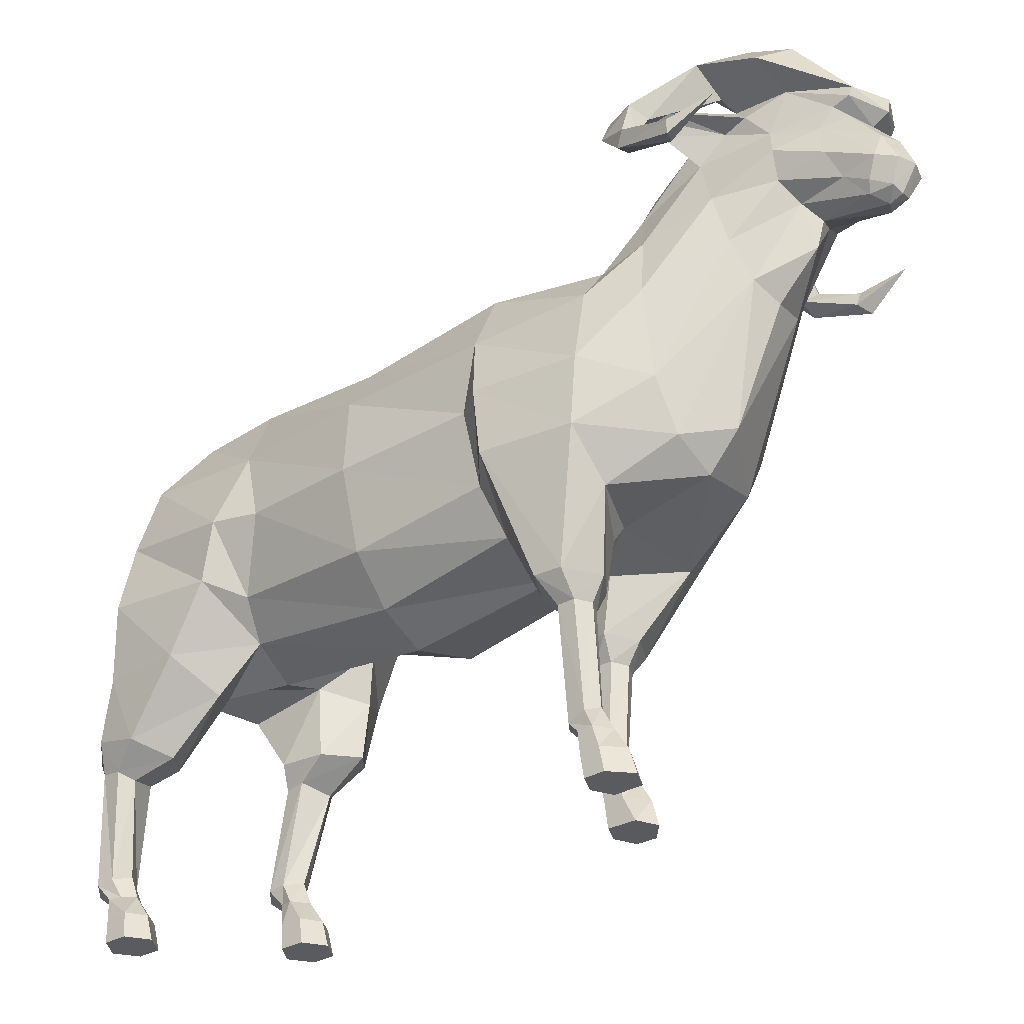
<metadata>
{"format":"obj","ext":"obj","renderer":"f3d","projection":"perspective","resolution":1024,"background":"white","views":[{"elev":-32.1,"azim":-50.3,"up":"+Y"}]}
</metadata>
<code>
o HAMMEL
v 0.1073 0.2863 1.481
v 0.1401 0.8167 1.948
v 0.2499 0.302 0.8502
v -0.03934 -0.07079 0.721
v -0.01527 0.6177 0.733
v 0.1652 0.02497 1.431
v 0.2692 0.3893 1.431
v 0.2221 0.9291 1.741
v 0.3189 0.737 1.712
v 0.1739 0.8267 1.812
v 0.1601 -0.07085 0.9458
v 0.1324 0.299 0.8119
v -0.0282 0.1752 1.527
v 0.03211 0.8667 1.77
v -0.1256 0.7754 1.694
v -0.04669 0.8424 1.648
v 0.03338 0.2867 0.8543
v 0.2684 0.4991 0.9784
v -0.1031 0.3921 0.9276
v 0.02808 0.2082 0.7098
v 0.2573 0.8172 1.66
v 0.3121 0.6824 1.791
v -0.1347 0.721 1.773
v -0.05889 0.8291 1.706
v -0.03622 0.3143 1.586
v 0.005822 0.7806 1.725
v -0.1219 0.7598 1.837
v 0.3022 0.7233 1.854
v -0.02242 -0.07039 1.564
v 0.02789 0.2078 1.49
v 0.03669 -0.07039 1.534
v -0.007532 -0.07085 0.7769
v 0.02428 -0.07079 0.721
v -0.03157 0.1688 0.7419
v 0.1718 0.7366 1.844
v 0.1735 0.8546 1.776
v 0.1049 0.6802 1.997
v 0.1889 0.3033 1.554
v 0.008347 0.7506 1.838
v 0.1919 -0.07079 0.8899
v 0.1283 -0.07083 0.9259
v 0.0152 0.3325 0.7331
v 0.1271 0.4727 0.688
v 0.05914 0.3134 1.542
v -0.0173 0.3144 1.41
v 0.08949 0.785 1.944
v -0.03694 0.913 1.757
v 0.1605 0.36 1.012
v 0.1718 0.3245 1.39
v 0.2292 0.348 1.198
v -0.05709 0.3853 0.7135
v -0.007271 0.02045 0.6631
v 0.2502 0.8884 1.768
v 0.02168 0.8235 1.697
v -0.09307 0.3822 1.577
v 0.1745 0.8113 1.7
v 0.2615 0.8017 1.719
v 0.05068 0.7086 0.8165
v 0.1889 0.6429 1.589
v 0.02431 0.9194 1.869
v 0.04687 0.7079 1.588
v 0.00722 0.03443 1.539
v 0.03669 -0.07039 1.576
v 0.1843 0.02529 0.8534
v 0.1601 -0.07076 0.869
v 0.05244 0.3317 1.685
v 0.08266 0.6667 1.862
v 0.297 0.7425 1.717
v -0.1035 0.7768 1.701
v 0.1254 0.3101 0.9422
v 0.1245 0.2097 0.8782
v 0.1845 0.1717 0.914
v -0.02845 0.2153 0.6652
v 0.1518 0.6993 0.8312
v 0.1592 0.179 1.47
v 0.1183 -0.06406 1.461
v 0.1477 -0.06565 1.518
v 0.1774 -0.06415 1.461
v 0.1826 0.7663 1.728
v 0.07611 0.6379 1.964
v 0.318 0.7024 1.79
v 0.1836 0.9008 1.737
v 0.285 0.7338 1.694
v 0.3058 0.7623 1.661
v 0.2956 0.8216 1.694
v -0.08583 0.8541 1.679
v -0.000292 0.9481 1.732
v -0.1368 0.7418 1.772
v 0.03298 0.9137 1.731
v -0.09173 0.7659 1.679
v -0.1044 0.7975 1.645
v 0.06023 0.8932 1.775
v 0.07693 0.2593 0.6667
v 0.02679 0.4727 0.688
v 0.05242 0.6847 1.995
v 0.07693 0.2568 0.7135
v 0.2675 0.8099 1.704
v -0.0613 0.8374 1.691
v 0.04485 0.8248 1.944
v 0.1499 0.8855 1.778
v 0.1822 0.9059 1.876
v -0.08324 0.5796 1.594
v 0.1691 0.6177 0.733
v -0.08255 0.5953 0.8035
v 0.1153 0.3293 0.6946
v 0.08057 0.7996 1.628
v 0.02513 0.852 1.854
v 0.1538 0.3529 1.673
v -0.007271 0.03439 0.7262
v -0.0951 0.472 1.401
v -0.1154 0.3824 1.446
v -0.0282 0.1752 1.502
v 0.141 0.7965 1.918
v -0.00667 0.324 0.9516
v 0.04289 0.8049 1.914
v -0.0495 0.184 0.6972
v 0.129 0.03399 1.457
v 0.148 0.02541 1.419
v 0.1182 -0.06522 1.503
v -0.007532 -0.07076 0.7
v 0.00722 0.01796 1.49
v 0.02616 0.01934 1.502
v 0.05538 0.8803 1.87
v 0.06009 0.8964 1.764
v 0.01746 0.1752 1.527
v 0.2217 0.6531 1.431
v 0.2364 0.5953 0.8035
v -0.1119 0.4044 0.7653
v 0.09121 0.8178 1.971
v -0.1125 0.7268 1.763
v 0.2921 0.6921 1.779
v 0.1516 0.7789 1.631
v 0.1354 0.0253 0.8534
v 0.1283 -0.07079 0.8899
v 0.007134 -0.07039 1.591
v 0.219 0.3832 1.39
v 0.01077 0.1794 0.7278
v 0.01718 0.0288 0.7098
v 0.02428 -0.07083 0.7569
v 0.1598 0.03381 0.8953
v 0.1919 -0.07083 0.9259
v -0.03173 0.02524 0.6844
v -0.03934 -0.07083 0.7569
v -0.06031 0.2078 1.49
v 0.1775 0.2086 0.9821
v 0.2255 0.2233 0.9406
v -0.02487 0.185 0.8102
v -0.07412 0.8515 1.638
v -0.02242 -0.07039 1.534
v 0.2866 0.821 1.653
v 0.1318 0.2086 0.9436
v 0.01023 0.8805 1.762
v 0.01769 0.8251 1.76
v 0.1979 0.8644 1.77
v -0.06779 0.6531 1.431
v 0.1911 0.2756 0.8445
v 0.2255 0.2245 0.8757
v -0.07294 0.2085 0.773
v 0.1821 0.1798 1.458
v 0.1669 0.03395 1.457
v 0.02165 0.7101 1.835
v 0.04982 0.3811 1.733
v 0.07073 0.5578 1.794
v 0.07099 0.298 0.932
v 0.145 0.8726 1.874
v 0.2535 0.4671 1.587
v 0.1521 0.6989 1.84
v 0.07476 0.6236 0.7154
v 0.1978 0.4551 0.7498
v -0.005371 0.1752 1.49
v 0.2572 0.4206 0.975
v 0.2093 0.4095 1.021
v 0.1479 -0.06372 1.447
v 0.1145 0.299 1.462
v -0.07532 0.348 1.198
v 0.0379 0.2963 1.483
v 0.06097 0.259 1.189
v 0.3014 0.7161 1.78
v -0.1172 0.7521 1.764
v 0.007134 -0.07039 1.519
v -0.1014 0.5692 1.425
v -0.04519 0.6634 0.8651
v 0.1787 0.812 1.764
v 0.09936 0.8778 1.896
v 0.1291 0.0265 1.431
v -0.09402 0.3004 0.8645
v 0.01462 0.8336 1.795
v -0.05433 0.8358 1.723
v -0.009932 0.01787 1.502
v 0.1354 0.02856 0.8789
v 0.142 0.1815 0.8991
v -0.02621 0.8831 1.845
v 0.2277 0.8614 1.855
v 0.1598 0.02056 0.832
v -0.03363 0.6447 1.588
v 0.0327 0.7863 1.63
v 0.1773 -0.06497 1.491
v -0.01171 0.02756 1.527
v 0.07545 0.7272 0.9604
v -0.1148 0.4723 0.955
v -0.05539 0.3706 0.9715
v 0.07693 0.4727 0.6599
v 0.1479 0.04052 1.469
v -0.004748 0.2078 1.557
v 0.02616 0.02754 1.527
v 0.07492 0.6223 1.854
v 0.254 0.5726 1.426
v 0.1658 0.2889 1.193
v 0.1761 0.1767 0.8543
v 0.1813 0.2107 0.8332
v 0.1452 0.1782 0.8687
v 0.1596 0.1827 1.42
v 0.1264 0.2153 1.423
v 0.2569 0.8092 1.735
v 0.1364 0.1799 1.458
v 0.1415 0.6842 1.589
v 0.2464 0.373 1.561
v 0.1823 0.1818 1.432
v 0.2119 0.2151 1.424
v -0.02259 0.000723 0.7241
v -0.05131 0.1794 0.7278
v 0.1712 0.8395 1.86
v 0.02159 0.1935 0.7729
v 0.007404 0.1788 0.697
v 0.1752 0.000723 0.8931
v -0.06502 0.3727 1.404
v 0.2707 0.3914 0.8708
v 0.03855 0.3293 0.6946
v 0.07693 0.2438 0.6923
v 0.05357 0.26 0.6901
v 0.1003 0.26 0.6901
v 0.01718 0.02524 0.6844
v -0.008152 0.000723 0.6891
v 0.1607 0.000723 0.858
v 0.199 0.6634 0.8651
v 0.2454 0.8846 1.687
v 0.2022 0.6445 1.658
v 0.2373 0.5757 1.596
v -0.02643 0.9079 1.676
v -0.02349 0.1785 0.6826
v -0.04765 0.8109 1.702
v 0.08961 0.7978 1.968
v 0.3103 0.7173 1.699
v -0.1199 0.7544 1.682
v 0.2113 0.3734 0.7882
v 0.0538 0.7119 1.432
v 0.002095 0.6993 0.8312
v 0.1276 0.5706 1.784
v -0.101 0.5722 1.198
v -0.09734 0.4686 1.022
v 0.2507 0.4903 1.034
v 0.1639 0.2179 1.396
v -0.008619 0.3641 1.681
v 0.2478 0.7857 1.713
v -0.01192 0.2889 1.193
v 0.01218 0.000723 0.7054
v 0.1404 0.000723 0.8743
v 0.07834 0.6833 2.006
v 0.09353 0.6479 1.982
v -0.0352 -0.03263 0.7491
v -0.02725 0.000723 0.7054
v 0.1878 -0.03263 0.9181
v 0.1798 0.000723 0.8743
v 0.2039 0.1815 0.8991
v 0.2021 0.1835 0.8684
v 0.2759 0.4801 1.437
v 0.238 0.5784 0.9868
v 0.2485 0.4757 1.4
v 0.178 0.7143 1.633
v -0.007532 0.000723 0.7404
v 0.007134 -0.001499 1.509
v 0.148 0.005436 1.438
v -0.09914 0.4761 1.59
v -0.1227 0.4757 1.441
v 0.1601 0.000723 0.9094
v 0.05926 0.6508 1.981
v -0.005371 0.1752 1.539
v 0.1833 0.6883 1.753
v 0.1658 0.6181 1.771
v -0.01175 0.7017 1.752
v 0.02779 0.5768 1.784
v 0.0233 0.3 0.7358
v -0.05568 0.2078 1.529
v 0.07693 0.331 0.6518
v 0.07246 0.2888 1.425
v 0.1664 0.7796 1.834
v 0.01746 0.1752 1.502
v 0.118 0.212 1.462
v 0.1367 0.1819 1.432
v 0.262 0.4624 1.198
v 0.1397 0.8041 1.942
v 0.04355 0.8123 1.938
v 0.05369 0.7315 1.974
v 0.03835 0.692 1.97
v 0.054 0.6843 1.848
v 0.09954 0.6442 1.952
v 0.1774 0.2892 0.9924
v 0.02175 0.792 1.828
v -0.02358 0.255 0.8943
v 0.0553 0.6492 1.948
v 0.1471 0.6895 1.193
v 0.1457 0.6986 1.432
v 0.2637 0.4846 0.8445
v 0.07587 0.6444 1.984
v 0.1814 0.02857 0.8789
v 0.1149 0.6791 1.85
v 0.1203 0.6776 1.923
v 0.1235 0.004446 1.476
v 0.1205 -0.02738 1.483
v 0.03156 -0.001499 1.547
v 0.03449 -0.03312 1.555
v -0.02882 0.0288 0.7098
v -0.102 0.4978 0.7823
v -0.04534 0.437 1.675
v -0.003365 0.7257 1.633
v 0.01512 0.6855 1.589
v 0.008218 0.6986 1.432
v 0.006788 0.6895 1.193
v 0.0217 0.7159 0.9681
v 0.1321 0.7159 0.9681
v 0.1939 0.4234 1.67
v -0.05821 0.5669 1.669
v -0.03628 0.6593 1.658
v 0.2134 0.5519 1.669
v 0.03593 0.2078 1.529
v 0.2069 0.2116 1.462
v -0.01729 -0.001499 1.521
v 0.1724 0.005073 1.45
v 0.1324 -0.03263 0.9181
v 0.02013 -0.03263 0.7491
v -0.0729 0.2232 0.71
v 0.01562 0.9441 1.805
v 0.2 0.9283 1.812
v -0.08414 0.5784 0.9868
v 0.2548 0.5722 1.198
v 0.2169 0.6392 1.198
v -0.06302 0.6392 1.198
v 0.04275 0.6843 1.92
v -0.009368 0.2078 1.462
v -0.03761 0.4797 0.7126
v -0.1082 0.4624 1.198
v 0.1132 0.7264 1.976
v 0.1601 -0.03263 0.9339
v -0.007532 -0.03263 0.765
v 0.1221 0.6868 1.974
v 0.06527 0.7067 1.193
v 0.007134 -0.03312 1.579
v 0.1478 -0.02808 1.507
v 0.04595 0.29 1.536
v 0.2481 0.323 0.9437
v 0.08364 0.7349 1.983
v 0.1236 0.005233 1.447
v 0.03156 -0.001499 1.518
v -0.004326 0.6289 1.771
v 0.007134 -0.001499 1.558
v 0.1479 0.004087 1.487
v -0.04338 0.6726 0.9841
v 0.1972 0.6726 0.9841
v 0.1724 0.004459 1.472
v -0.01729 -0.001499 1.543
v 0.01684 0.000723 0.7241
v 0.02013 -0.03263 0.7152
v 0.1357 0.000723 0.8931
v 0.1324 -0.03263 0.8842
v -0.09253 0.2998 0.7464
v -0.03725 0.2825 0.6914
v 0.02566 0.7231 1.905
v 0.0463 0.6639 1.955
v 0.1448 0.7129 1.909
v 0.1584 0.2096 1.49
v -0.02022 -0.03312 1.555
v 0.1752 -0.02747 1.483
v 0.143 0.7672 1.899
v 0.1282 0.7772 1.936
v 0.03749 0.7763 1.894
v 0.05074 0.7839 1.933
v 0.1106 0.6584 1.957
v -0.0352 -0.03263 0.7152
v 0.1878 -0.03263 0.8842
v 0.1607 -0.03263 0.863
v -0.008152 -0.03263 0.694
v 0.03449 -0.03312 1.526
v 0.1206 -0.0266 1.454
v -0.02022 -0.03312 1.526
v 0.1753 -0.02668 1.454
v 0.1255 0.7151 1.954
v 0.148 -0.02628 1.441
v 0.007134 -0.03312 1.513
v 0.04144 0.7223 1.951
f 336 207 335
f 162 108 248
f 337 357 249
f 335 358 336
f 116 240 142
f 224 232 240
f 7 326 219
f 219 49 7
f 290 268 136
f 321 324 279
f 324 237 278
f 336 320 301
f 333 82 100
f 97 53 154
f 21 154 82
f 193 2 222
f 209 133 211
f 290 136 50
f 305 265 264
f 245 42 43
f 19 200 313
f 285 208 49
f 100 124 165
f 314 281 354
f 152 98 16
f 86 47 239
f 255 114 177
f 245 12 42
f 18 303 127
f 227 171 350
f 201 114 255
f 138 137 34
f 20 366 282
f 299 147 223
f 154 21 97
f 9 84 85
f 131 178 83
f 81 243 9
f 130 90 179
f 88 15 244
f 318 319 337
f 107 298 115
f 349 25 325
f 354 322 314
f 188 153 187
f 54 188 14
f 27 179 88
f 27 130 179
f 28 81 178
f 28 178 131
f 122 170 287
f 204 325 25
f 205 122 125
f 175 250 201
f 189 198 112
f 355 371 347
f 120 32 4
f 142 312 116
f 270 260 344
f 52 142 240
f 158 299 186
f 128 365 186
f 113 286 222
f 279 248 321
f 222 286 10
f 79 183 286
f 373 374 342
f 129 184 123
f 44 38 66
f 117 75 215
f 298 39 375
f 280 323 322
f 191 133 190
f 265 305 64
f 41 65 11
f 343 262 275
f 17 42 164
f 282 17 20
f 43 169 245
f 43 284 202
f 174 44 285
f 1 38 44
f 45 30 339
f 176 349 30
f 374 46 342
f 375 115 298
f 98 152 47
f 192 107 99
f 124 123 184
f 332 92 89
f 72 191 190
f 208 285 177
f 285 49 174
f 185 215 289
f 172 251 50
f 177 48 208
f 94 42 51
f 365 128 51
f 52 240 232
f 120 4 381
f 236 8 53
f 333 53 8
f 241 54 26
f 323 280 26
f 283 25 55
f 111 45 144
f 132 106 100
f 214 36 10
f 254 183 79
f 36 214 56
f 357 337 319
f 168 169 43
f 79 278 237
f 216 61 132
f 99 60 192
f 332 87 47
f 92 196 54
f 124 100 106
f 198 277 13
f 25 283 204
f 31 63 180
f 311 382 310
f 209 64 194
f 262 263 225
f 40 11 65
f 40 380 379
f 66 25 44
f 253 55 25
f 295 67 300
f 306 307 296
f 85 68 9
f 9 178 81
f 15 88 179
f 47 86 98
f 12 70 42
f 70 71 151
f 71 70 12
f 12 156 71
f 171 48 350
f 70 297 48
f 51 366 365
f 366 51 282
f 168 58 74
f 199 301 320
f 38 288 370
f 217 38 326
f 212 6 118
f 197 385 372
f 75 117 203
f 387 78 173
f 78 77 173
f 372 348 197
f 56 79 269
f 79 56 254
f 368 294 338
f 307 345 377
f 28 22 81
f 243 81 22
f 82 8 236
f 82 333 8
f 243 131 83
f 83 97 21
f 84 83 21
f 236 21 82
f 53 97 85
f 85 236 53
f 86 15 69
f 15 86 91
f 239 47 87
f 16 89 152
f 27 88 23
f 244 23 88
f 89 239 87
f 89 87 332
f 244 90 130
f 90 16 98
f 91 16 90
f 239 89 16
f 54 14 92
f 89 92 14
f 228 94 284
f 43 42 105
f 94 340 168
f 202 284 94
f 95 276 258
f 46 293 351
f 228 284 230
f 284 43 105
f 68 85 97
f 97 83 68
f 69 98 86
f 98 69 90
f 115 292 107
f 291 242 46
f 100 36 56
f 82 36 100
f 100 165 101
f 2 193 101
f 26 315 323
f 316 315 196
f 74 103 168
f 320 336 358
f 340 104 5
f 247 5 182
f 96 105 42
f 231 284 105
f 106 132 61
f 196 61 316
f 152 107 192
f 187 14 188
f 108 66 38
f 38 217 108
f 34 109 138
f 344 330 270
f 102 181 273
f 55 111 283
f 111 226 45
f 274 273 181
f 13 112 198
f 144 283 111
f 46 113 291
f 222 291 113
f 17 164 114
f 223 17 299
f 292 115 46
f 293 46 376
f 221 116 312
f 299 158 147
f 215 185 117
f 309 356 308
f 383 387 76
f 308 383 309
f 119 173 77
f 76 309 383
f 32 120 139
f 381 33 120
f 388 31 180
f 382 311 31
f 170 122 121
f 31 388 382
f 92 60 123
f 60 99 123
f 106 92 124
f 123 124 92
f 287 125 122
f 325 30 349
f 126 238 207
f 126 301 302
f 303 169 127
f 235 103 74
f 104 340 313
f 104 313 200
f 123 99 129
f 46 242 292
f 130 23 244
f 130 27 23
f 131 243 22
f 131 22 28
f 269 132 56
f 56 132 100
f 133 209 194
f 364 380 134
f 65 41 134
f 134 329 364
f 135 180 63
f 347 311 355
f 49 136 7
f 49 50 136
f 224 137 232
f 223 20 17
f 138 232 137
f 361 270 330
f 33 139 120
f 330 362 361
f 190 140 72
f 275 329 343
f 11 40 141
f 379 141 40
f 378 381 4
f 220 261 260
f 143 4 32
f 4 143 378
f 339 144 45
f 112 13 144
f 191 72 145
f 297 350 48
f 264 157 146
f 146 145 264
f 147 34 137
f 221 147 158
f 16 91 148
f 91 86 148
f 29 149 135
f 149 29 384
f 21 150 84
f 84 150 85
f 297 70 151
f 145 151 191
f 107 152 14
f 14 152 89
f 26 153 241
f 26 39 298
f 154 193 222
f 36 82 154
f 181 102 155
f 317 316 246
f 12 245 156
f 64 209 265
f 156 3 157
f 3 146 157
f 186 365 158
f 158 331 221
f 160 218 159
f 370 326 38
f 203 160 75
f 159 75 160
f 39 161 367
f 39 26 280
f 66 108 162
f 25 66 253
f 248 163 162
f 295 281 206
f 164 42 70
f 48 164 70
f 129 2 165
f 101 165 2
f 166 207 238
f 326 7 217
f 369 167 35
f 278 279 324
f 5 168 340
f 168 5 247
f 169 168 103
f 103 127 169
f 112 170 189
f 144 339 112
f 303 18 171
f 18 172 171
f 171 172 48
f 208 48 172
f 173 119 76
f 173 76 387
f 213 1 174
f 44 174 1
f 226 175 45
f 177 285 255
f 30 45 176
f 45 255 285
f 164 177 114
f 48 177 164
f 178 9 68
f 68 83 178
f 179 69 15
f 69 179 90
f 180 135 149
f 180 149 388
f 181 110 274
f 175 226 341
f 182 104 334
f 104 182 5
f 10 183 214
f 183 10 286
f 184 165 124
f 165 184 129
f 118 185 212
f 272 352 118
f 186 19 128
f 186 114 19
f 187 298 107
f 14 187 107
f 188 54 24
f 188 24 153
f 121 189 170
f 121 353 271
f 329 275 363
f 363 364 329
f 151 211 191
f 133 191 211
f 192 47 152
f 47 192 332
f 193 154 53
f 53 333 193
f 65 134 380
f 380 40 65
f 195 155 102
f 195 323 315
f 61 196 106
f 92 106 196
f 77 78 197
f 385 197 78
f 371 384 29
f 29 347 371
f 319 318 199
f 58 199 74
f 334 249 357
f 341 110 249
f 114 201 19
f 19 201 200
f 202 94 168
f 168 43 202
f 348 372 356
f 356 309 348
f 277 198 62
f 125 277 205
f 62 205 277
f 310 355 311
f 206 67 295
f 163 248 206
f 207 166 266
f 268 266 136
f 50 49 208
f 208 172 50
f 157 210 156
f 210 71 156
f 209 211 210
f 210 265 209
f 211 151 71
f 71 210 211
f 289 212 185
f 49 219 252
f 252 213 49
f 174 49 213
f 57 56 214
f 183 57 214
f 288 38 1
f 1 213 288
f 132 269 216
f 302 59 126
f 217 266 166
f 217 166 321
f 6 212 218
f 218 160 6
f 218 252 219
f 219 159 218
f 260 270 220
f 34 312 109
f 147 221 34
f 312 34 221
f 222 10 36
f 222 36 154
f 137 224 223
f 137 223 147
f 20 223 224
f 224 73 20
f 225 275 262
f 140 305 72
f 226 110 341
f 226 274 110
f 169 227 245
f 350 3 227
f 228 42 94
f 42 228 96
f 105 96 231
f 230 96 228
f 229 230 93
f 96 230 229
f 93 231 229
f 229 231 96
f 362 330 33
f 33 381 362
f 52 256 233
f 233 261 52
f 234 257 194
f 194 263 234
f 267 127 235
f 103 235 127
f 236 85 150
f 21 236 150
f 237 269 79
f 238 126 59
f 237 324 238
f 238 59 237
f 239 148 86
f 16 148 239
f 73 224 240
f 240 116 73
f 24 241 153
f 24 54 241
f 99 242 129
f 129 242 2
f 84 9 243
f 83 84 243
f 91 244 15
f 90 244 91
f 3 156 245
f 245 227 3
f 61 246 316
f 216 246 61
f 247 58 168
f 247 199 58
f 248 279 306
f 206 248 306
f 249 181 337
f 110 181 249
f 200 201 250
f 249 334 341
f 251 172 18
f 335 268 290
f 212 289 252
f 252 218 212
f 162 253 66
f 281 253 162
f 183 254 57
f 254 56 57
f 255 45 175
f 175 201 255
f 232 138 256
f 256 52 232
f 257 190 133
f 133 194 257
f 258 259 37
f 351 342 46
f 304 258 276
f 67 296 80
f 260 378 143
f 143 344 260
f 142 52 261
f 261 220 142
f 141 379 262
f 262 343 141
f 263 194 64
f 64 225 263
f 72 264 145
f 264 72 305
f 265 210 157
f 157 264 265
f 266 217 7
f 7 136 266
f 267 251 18
f 127 267 18
f 266 268 207
f 335 207 268
f 269 237 59
f 59 216 269
f 270 361 109
f 109 220 270
f 271 327 121
f 384 388 149
f 118 328 272
f 78 387 385
f 273 274 55
f 314 273 55
f 111 55 274
f 274 226 111
f 140 363 275
f 275 225 140
f 304 276 80
f 80 300 67
f 277 125 204
f 204 13 277
f 278 79 35
f 35 167 278
f 167 306 279
f 279 278 167
f 322 354 280
f 280 161 39
f 162 163 281
f 206 281 163
f 42 17 282
f 42 282 51
f 283 144 13
f 13 204 283
f 93 230 284
f 284 231 93
f 285 44 176
f 176 45 285
f 286 35 79
f 373 369 35
f 30 325 287
f 287 339 30
f 288 289 215
f 215 370 288
f 289 288 213
f 213 252 289
f 267 290 251
f 251 290 50
f 222 2 291
f 242 291 2
f 292 99 107
f 99 292 242
f 351 293 95
f 39 367 375
f 294 95 293
f 294 368 95
f 295 354 281
f 338 367 161
f 259 80 296
f 377 37 259
f 151 145 297
f 145 146 297
f 298 153 26
f 298 187 153
f 114 299 17
f 114 186 299
f 300 80 276
f 276 95 368
f 301 199 346
f 346 302 301
f 246 216 302
f 59 302 216
f 171 227 303
f 227 169 303
f 259 258 304
f 80 259 304
f 225 64 305
f 305 140 225
f 306 67 206
f 296 67 306
f 307 306 167
f 167 369 307
f 117 352 308
f 308 203 117
f 309 76 119
f 119 348 309
f 310 353 205
f 205 62 310
f 63 31 311
f 311 347 63
f 312 142 220
f 220 109 312
f 313 128 19
f 313 340 128
f 55 253 314
f 281 314 253
f 315 26 54
f 54 196 315
f 316 317 195
f 315 316 195
f 317 318 155
f 155 195 317
f 346 199 318
f 318 317 346
f 199 247 319
f 182 319 247
f 320 74 199
f 74 320 235
f 321 108 217
f 108 321 248
f 273 314 322
f 322 102 273
f 102 322 323
f 323 195 102
f 324 321 166
f 166 238 324
f 125 287 325
f 325 204 125
f 159 219 326
f 326 370 159
f 189 121 327
f 327 360 189
f 328 118 6
f 6 359 328
f 329 134 41
f 41 343 329
f 139 33 330
f 330 344 139
f 331 73 116
f 116 221 331
f 92 332 60
f 332 192 60
f 100 101 333
f 333 101 193
f 200 250 334
f 200 334 104
f 290 267 335
f 358 335 267
f 207 336 126
f 301 126 336
f 155 337 181
f 337 155 318
f 161 295 338
f 300 338 295
f 339 287 170
f 170 112 339
f 51 128 340
f 51 340 94
f 250 341 334
f 175 341 250
f 37 342 351
f 342 386 373
f 343 41 11
f 11 141 343
f 32 139 344
f 344 143 32
f 342 37 345
f 37 377 345
f 246 346 317
f 302 346 246
f 135 63 347
f 347 29 135
f 348 119 77
f 77 197 348
f 44 25 349
f 349 176 44
f 146 3 350
f 350 297 146
f 95 258 351
f 351 258 37
f 352 117 185
f 185 118 352
f 122 205 353
f 353 121 122
f 354 295 161
f 161 280 354
f 355 310 62
f 62 360 355
f 203 308 356
f 356 359 203
f 334 357 182
f 319 182 357
f 235 358 267
f 358 235 320
f 359 6 160
f 160 203 359
f 198 189 360
f 360 62 198
f 361 256 138
f 138 109 361
f 256 361 362
f 362 233 256
f 190 257 363
f 363 140 190
f 364 363 257
f 257 234 364
f 331 365 366
f 331 158 365
f 366 20 73
f 366 73 331
f 389 375 367
f 367 338 294
f 338 300 368
f 276 368 300
f 369 373 386
f 345 307 369
f 370 215 75
f 75 159 370
f 360 327 371
f 371 355 360
f 372 328 359
f 359 356 372
f 286 113 373
f 373 35 286
f 113 46 374
f 373 113 374
f 375 389 293
f 293 376 375
f 376 46 115
f 376 115 375
f 377 296 307
f 296 377 259
f 261 233 378
f 378 260 261
f 379 234 263
f 263 262 379
f 379 380 234
f 364 234 380
f 233 381 378
f 381 233 362
f 353 310 382
f 382 271 353
f 383 308 352
f 352 272 383
f 327 271 384
f 384 371 327
f 385 272 328
f 328 372 385
f 345 386 342
f 369 386 345
f 387 383 272
f 272 385 387
f 271 382 388
f 388 384 271
f 293 389 294
f 294 389 367

</code>
